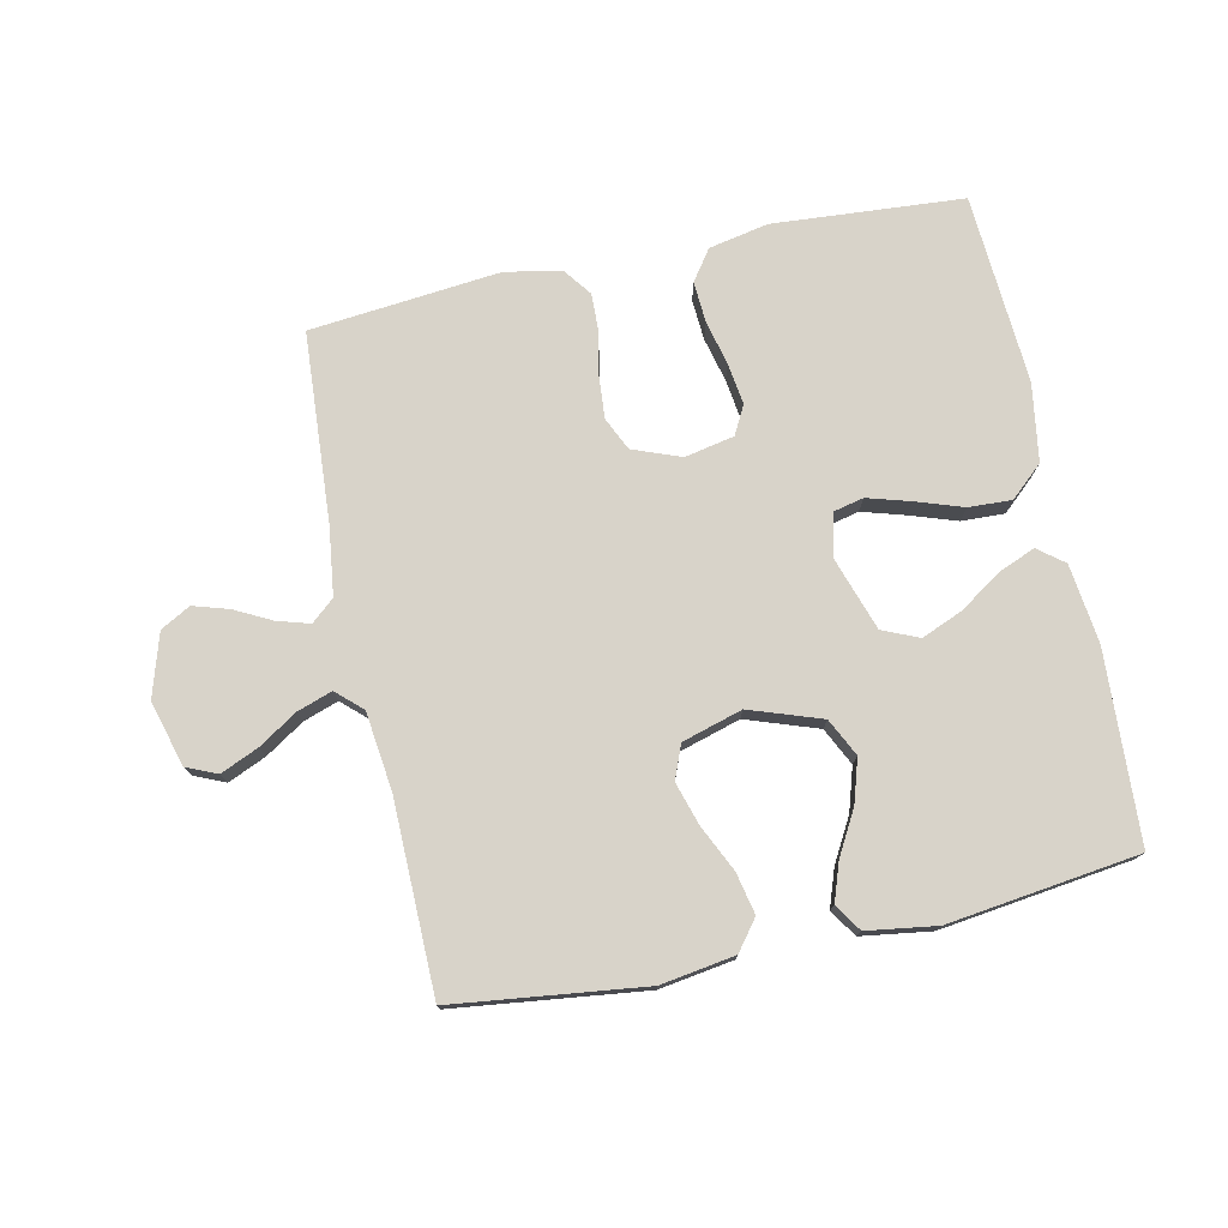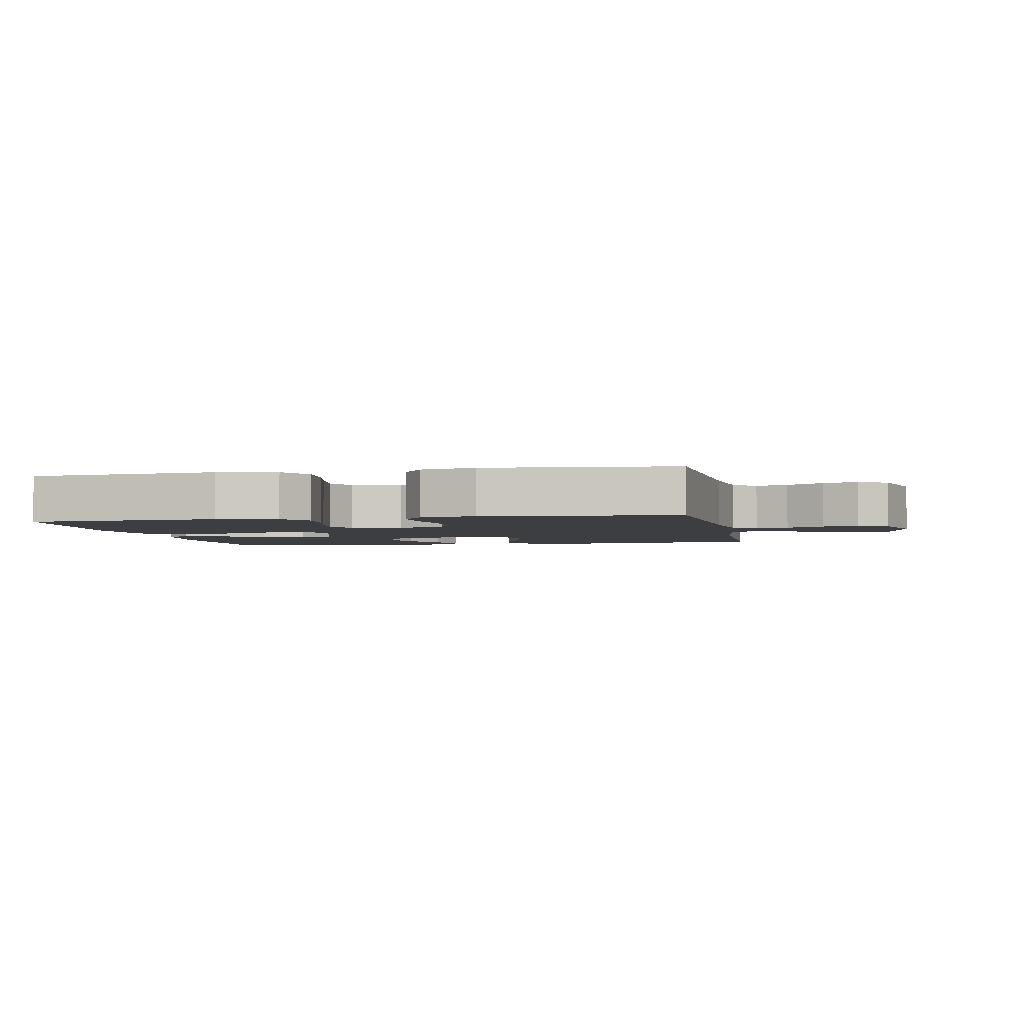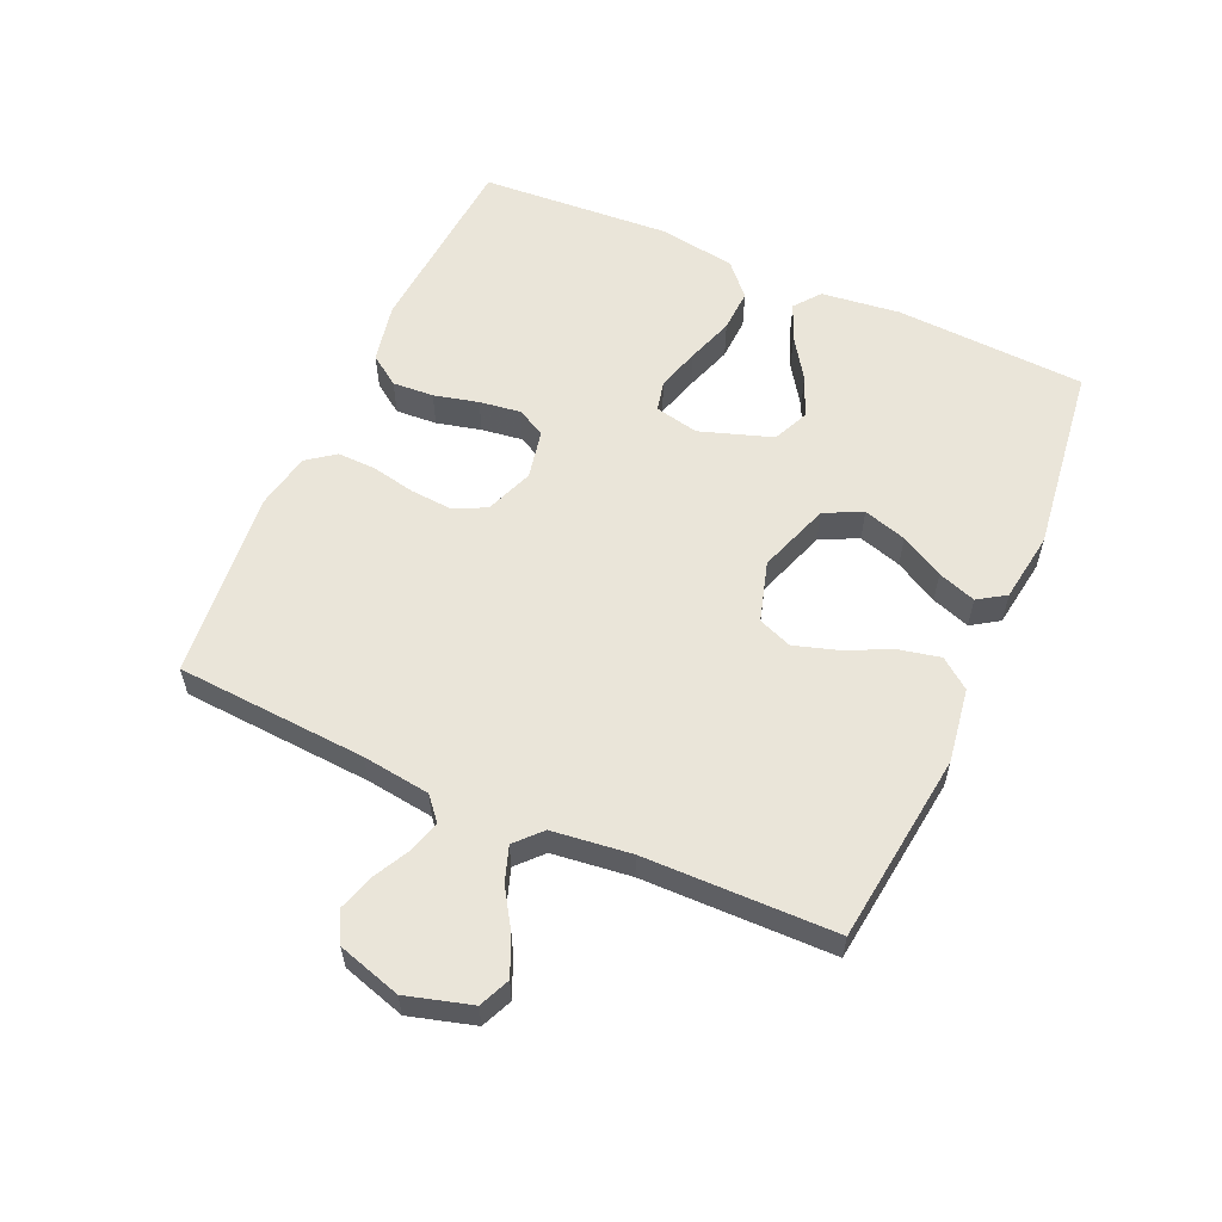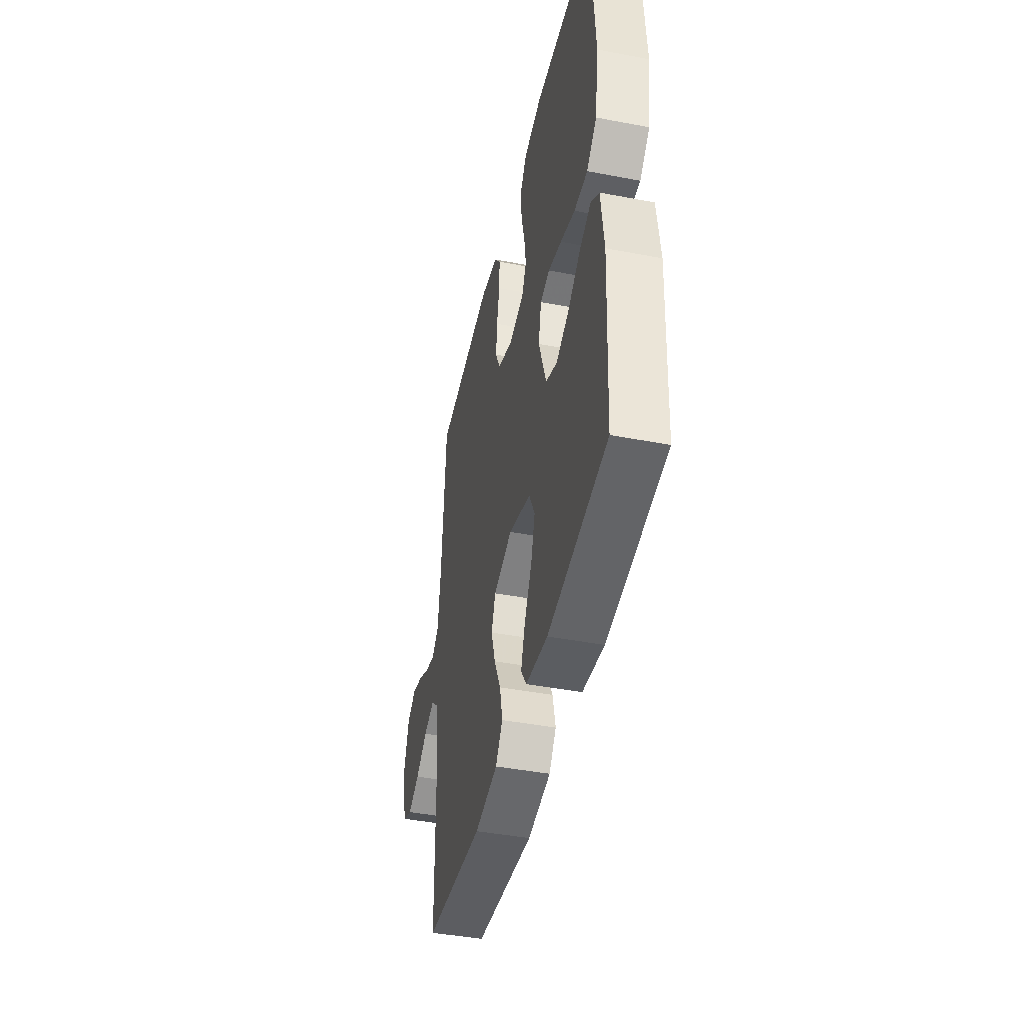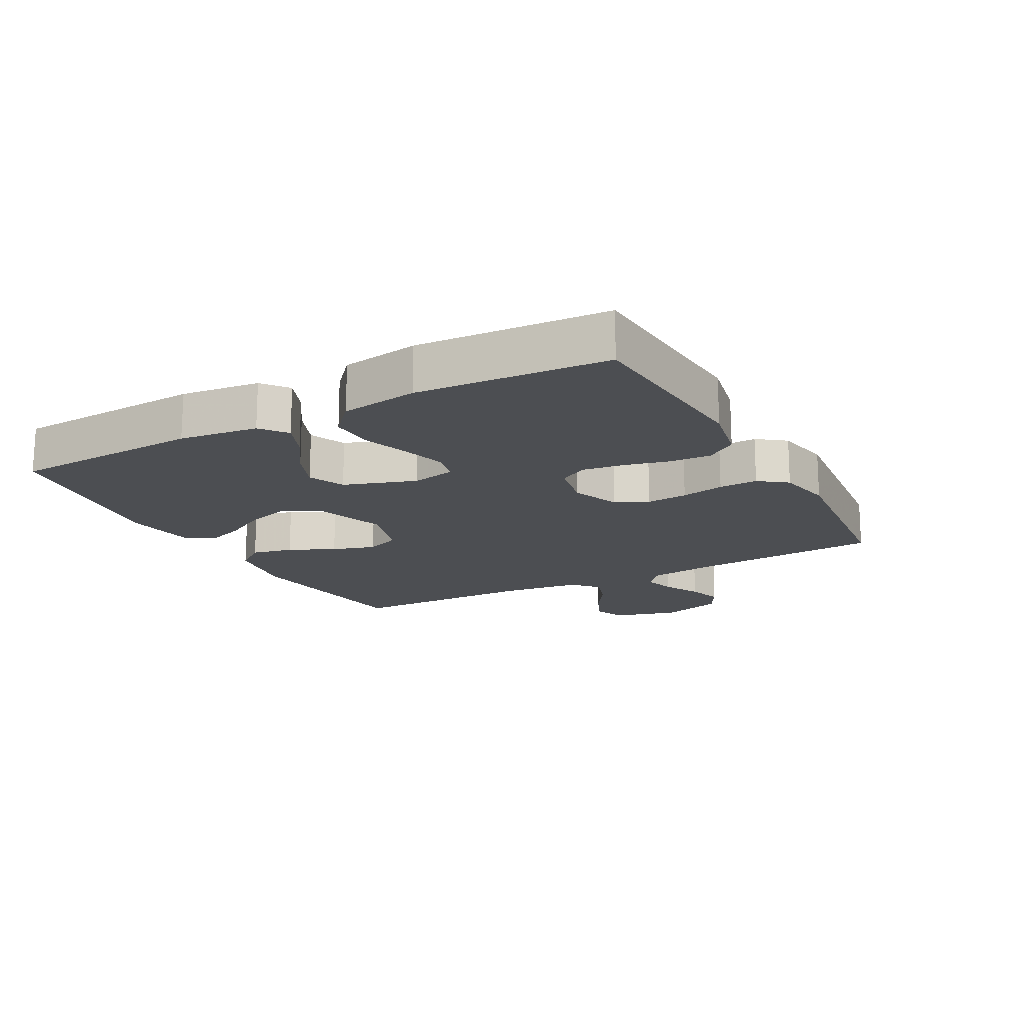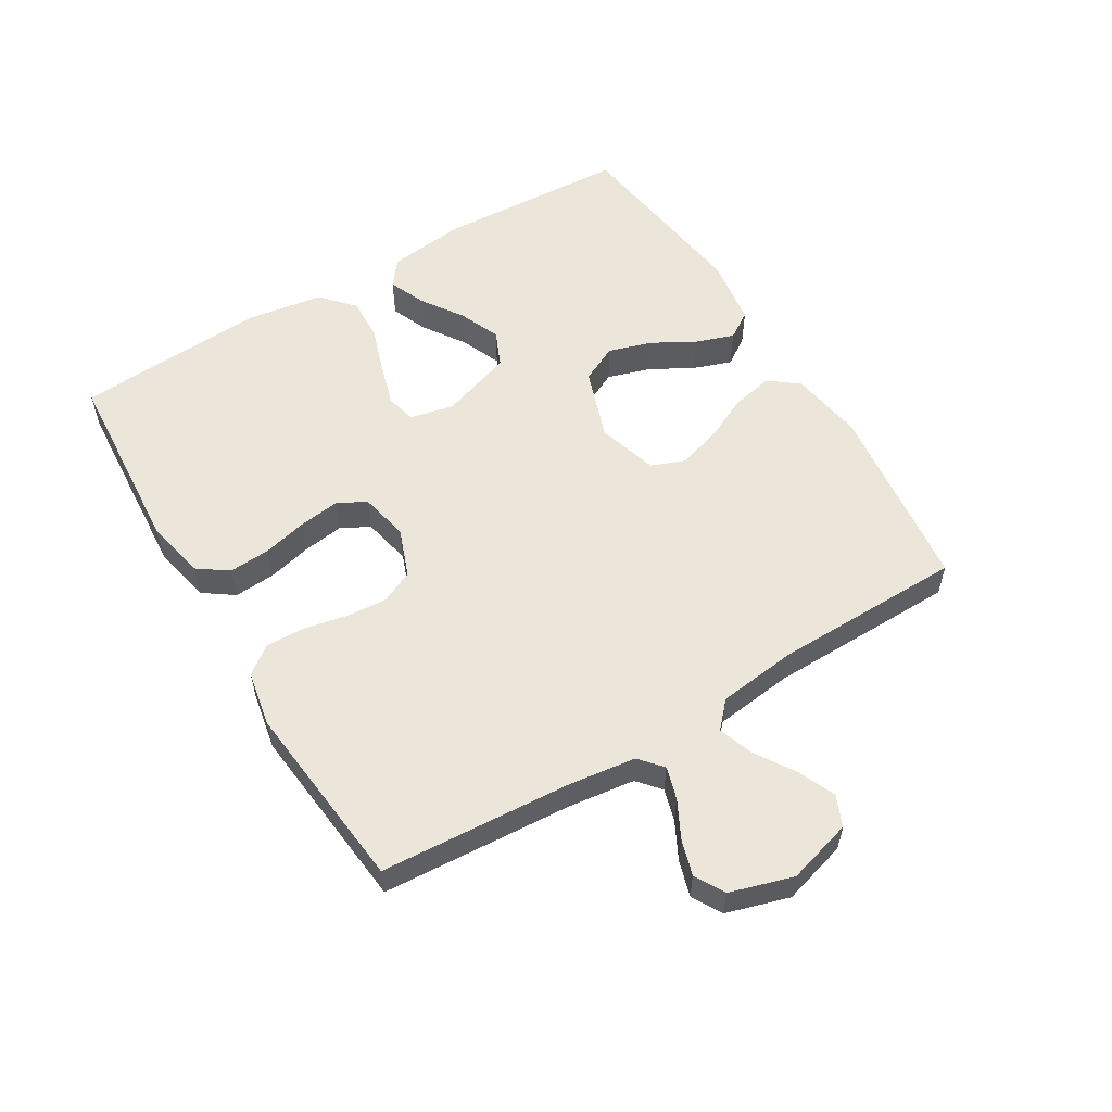
<metadata>
{"format":"obj","ext":"obj","renderer":"f3d","projection":"perspective","resolution":1024,"background":"white","views":[{"elev":76.0,"azim":167.9,"up":"+Y"},{"elev":-3.1,"azim":11.2,"up":"+Y"},{"elev":57.9,"azim":114.0,"up":"+Y"},{"elev":-43.8,"azim":-102.6,"up":"+Z"},{"elev":-16.8,"azim":-61.6,"up":"+Y"},{"elev":56.0,"azim":58.8,"up":"+Y"}]}
</metadata>
<code>
v -0.5 0.07 0.5
v -0.2 0.07 0.522
v -0.106 0.07 0.503
v -0.072 0.07 0.455
v -0.076 0.07 0.39
v -0.093 0.07 0.32
v -0.102 0.07 0.255
v -0.078 0.07 0.21
v 0 0.07 0.194
v 0.076 0.07 0.223
v 0.1 0.07 0.275
v 0.095 0.07 0.34
v 0.081 0.07 0.408
v 0.079 0.07 0.469
v 0.112 0.07 0.513
v 0.2 0.07 0.53
v 0.5 0.07 0.5
v 0.52 0.07 0.2
v 0.534 0.07 0.094
v 0.57 0.07 0.063
v 0.621 0.07 0.078
v 0.679 0.07 0.108
v 0.735 0.07 0.125
v 0.782 0.07 0.099
v 0.812 0.07 0
v 0.783 0.07 -0.102
v 0.735 0.07 -0.123
v 0.675 0.07 -0.097
v 0.614 0.07 -0.058
v 0.559 0.07 -0.039
v 0.519 0.07 -0.076
v 0.504 0.07 -0.2
v 0.5 0.07 -0.5
v 0.2 0.07 -0.537
v 0.083 0.07 -0.519
v 0.047 0.07 -0.472
v 0.061 0.07 -0.407
v 0.095 0.07 -0.335
v 0.116 0.07 -0.267
v 0.095 0.07 -0.214
v 0 0.07 -0.186
v -0.113 0.07 -0.225
v -0.142 0.07 -0.284
v -0.121 0.07 -0.352
v -0.083 0.07 -0.42
v -0.062 0.07 -0.48
v -0.09 0.07 -0.523
v -0.2 0.07 -0.539
v -0.5 0.07 -0.5
v -0.516 0.07 -0.2
v -0.501 0.07 -0.076
v -0.46 0.07 -0.044
v -0.402 0.07 -0.068
v -0.336 0.07 -0.112
v -0.271 0.07 -0.139
v -0.214 0.07 -0.114
v -0.176 0.07 0
v -0.191 0.07 0.069
v -0.239 0.07 0.08
v -0.307 0.07 0.06
v -0.381 0.07 0.035
v -0.449 0.07 0.032
v -0.5 0.07 0.078
v -0.519 0.07 0.2
v -0.5 0 0.5
v -0.2 0 0.522
v -0.106 0 0.503
v -0.072 0 0.455
v -0.076 0 0.39
v -0.093 0 0.32
v -0.102 0 0.255
v -0.078 0 0.21
v 0 0 0.194
v 0.076 0 0.223
v 0.1 0 0.275
v 0.095 0 0.34
v 0.081 0 0.408
v 0.079 0 0.469
v 0.112 0 0.513
v 0.2 0 0.53
v 0.5 0 0.5
v 0.52 0 0.2
v 0.534 0 0.094
v 0.57 0 0.063
v 0.621 0 0.078
v 0.679 0 0.108
v 0.735 0 0.125
v 0.782 0 0.099
v 0.812 0 0
v 0.783 0 -0.102
v 0.735 0 -0.123
v 0.675 0 -0.097
v 0.614 0 -0.058
v 0.559 0 -0.039
v 0.519 0 -0.076
v 0.504 0 -0.2
v 0.5 0 -0.5
v 0.2 0 -0.537
v 0.083 0 -0.519
v 0.047 0 -0.472
v 0.061 0 -0.407
v 0.095 0 -0.335
v 0.116 0 -0.267
v 0.095 0 -0.214
v 0 0 -0.186
v -0.113 0 -0.225
v -0.142 0 -0.284
v -0.121 0 -0.352
v -0.083 0 -0.42
v -0.062 0 -0.48
v -0.09 0 -0.523
v -0.2 0 -0.539
v -0.5 0 -0.5
v -0.516 0 -0.2
v -0.501 0 -0.076
v -0.46 0 -0.044
v -0.402 0 -0.068
v -0.336 0 -0.112
v -0.271 0 -0.139
v -0.214 0 -0.114
v -0.176 0 0
v -0.191 0 0.069
v -0.239 0 0.08
v -0.307 0 0.06
v -0.381 0 0.035
v -0.449 0 0.032
v -0.5 0 0.078
v -0.519 0 0.2
f 4 5 6
f 3 4 6
f 2 3 6
f 1 2 6
f 64 1 6
f 63 64 6
f 62 63 6
f 61 62 6
f 60 61 6
f 59 60 6 7
f 58 59 7 8
f 57 58 8 9
f 56 57 9 10
f 52 53 54
f 51 52 54
f 50 51 54
f 49 50 54
f 48 49 54
f 47 48 54
f 46 47 54
f 45 46 54
f 44 45 54
f 43 44 54 55
f 42 43 55 56
f 36 37 38
f 35 36 38
f 34 35 38
f 33 34 38
f 32 33 38
f 31 32 38 39
f 30 31 39 40
f 27 28 29
f 26 27 29
f 25 26 29
f 24 25 29
f 23 24 29
f 22 23 29
f 21 22 29
f 20 21 29 30
f 30 40 41
f 20 30 41
f 19 20 41
f 16 17 18
f 15 16 18
f 14 15 18
f 13 14 18
f 12 13 18
f 11 12 18 19
f 42 56 10
f 41 42 10
f 19 41 10
f 10 11 19
f 70 69 68
f 70 68 67
f 70 67 66
f 70 66 65
f 70 65 128
f 70 128 127
f 70 127 126
f 70 126 125
f 70 125 124
f 71 70 124 123
f 72 71 123 122
f 73 72 122 121
f 74 73 121 120
f 118 117 116
f 118 116 115
f 118 115 114
f 118 114 113
f 118 113 112
f 118 112 111
f 118 111 110
f 118 110 109
f 118 109 108
f 119 118 108 107
f 120 119 107 106
f 102 101 100
f 102 100 99
f 102 99 98
f 102 98 97
f 102 97 96
f 103 102 96 95
f 104 103 95 94
f 93 92 91
f 93 91 90
f 93 90 89
f 93 89 88
f 93 88 87
f 93 87 86
f 93 86 85
f 94 93 85 84
f 105 104 94
f 105 94 84
f 105 84 83
f 82 81 80
f 82 80 79
f 82 79 78
f 82 78 77
f 82 77 76
f 83 82 76 75
f 74 120 106
f 74 106 105
f 74 105 83
f 83 75 74
f 1 65 66 2
f 2 66 67 3
f 3 67 68 4
f 4 68 69 5
f 5 69 70 6
f 6 70 71 7
f 7 71 72 8
f 8 72 73 9
f 9 73 74 10
f 10 74 75 11
f 11 75 76 12
f 12 76 77 13
f 13 77 78 14
f 14 78 79 15
f 15 79 80 16
f 16 80 81 17
f 17 81 82 18
f 18 82 83 19
f 19 83 84 20
f 20 84 85 21
f 21 85 86 22
f 22 86 87 23
f 23 87 88 24
f 24 88 89 25
f 25 89 90 26
f 26 90 91 27
f 27 91 92 28
f 28 92 93 29
f 29 93 94 30
f 30 94 95 31
f 31 95 96 32
f 32 96 97 33
f 33 97 98 34
f 34 98 99 35
f 35 99 100 36
f 36 100 101 37
f 37 101 102 38
f 38 102 103 39
f 39 103 104 40
f 40 104 105 41
f 41 105 106 42
f 42 106 107 43
f 43 107 108 44
f 44 108 109 45
f 45 109 110 46
f 46 110 111 47
f 47 111 112 48
f 48 112 113 49
f 49 113 114 50
f 50 114 115 51
f 51 115 116 52
f 52 116 117 53
f 53 117 118 54
f 54 118 119 55
f 55 119 120 56
f 56 120 121 57
f 57 121 122 58
f 58 122 123 59
f 59 123 124 60
f 60 124 125 61
f 61 125 126 62
f 62 126 127 63
f 63 127 128 64
f 64 128 65 1

</code>
